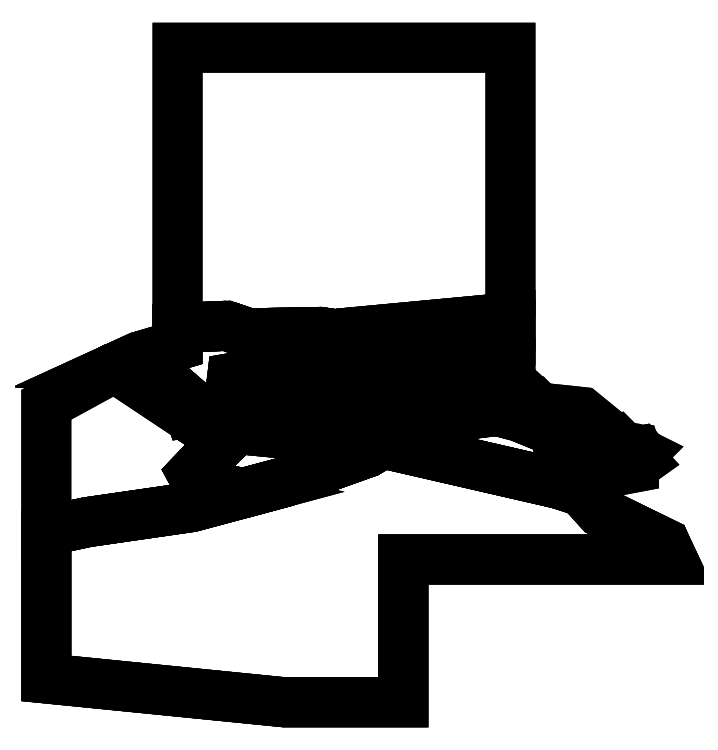
<metadata>
{"format":"dxf","ext":"dxf","renderer":"ezdxf+matplotlib","layout":"modelspace","background":"white","min_lineweight":24,"dpi":150}
</metadata>
<code>
0
SECTION
2
ENTITIES
0
LWPOLYLINE
8
0
70
0
90
28
10
-151.8
20
56.76
10
-153
20
56
10
-160
20
53.5
10
-163.5
20
52.56
10
-167.8
20
51.4
10
-170
20
51.08
10
-176.6
20
50.13
10
-180
20
49.39
10
-180
20
37
10
-170
20
36
10
-160
20
35
10
-150
20
35
10
-150
20
40
10
-150
20
47
10
-145
20
47
10
-140
20
47
10
-135
20
47
10
-130
20
47
10
-127.4
20
47
10
-127.8
20
47.91
10
-127.8
20
48
10
-127.9
20
48.17
10
-128
20
48.33
10
-133.4
20
51
10
-135
20
52.72
10
-137
20
53.37
10
-137
20
53.37
10
-151.8
20
56.76
0
LWPOLYLINE
8
0
70
0
90
22
10
-164.8
20
66.63
10
-169
20
66.45
10
-169
20
65
10
-172.2
20
64.05
10
-174.6
20
62.96
10
-170.8
20
62.67
10
-168.4
20
60.59
10
-167.9
20
59.4
10
-167.9
20
59.33
10
-164.7
20
59.79
10
-164.4
20
62.25
10
-163.2
20
62.45
10
-156.5
20
61.87
10
-155.2
20
61.73
10
-153.5
20
62.42
10
-153.1
20
63
10
-152.7
20
63.17
10
-154.3
20
64.73
10
-154.1
20
65.68
10
-157
20
66.12
10
-163
20
66
10
-164.8
20
66.63
0
LWPOLYLINE
8
0
70
0
90
28
10
-141
20
67.33
10
-141
20
73
10
-141
20
74
10
-141
20
75
10
-141
20
76
10
-141
20
77
10
-141
20
78
10
-141
20
79
10
-141
20
80
10
-141
20
81
10
-141
20
82
10
-141
20
83
10
-141
20
84
10
-141
20
85
10
-141
20
86
10
-141
20
87
10
-141
20
88
10
-141
20
89
10
-141
20
90
10
-169
20
90
10
-169
20
73
10
-169
20
66.45
10
-164.8
20
66.63
10
-163
20
66
10
-157
20
66.12
10
-154.1
20
65.68
10
-154
20
66.12
10
-141
20
67.33
0
LWPOLYLINE
8
0
70
0
90
17
10
-152.8
20
61.42
10
-155.2
20
61.73
10
-156.5
20
61.87
10
-156.4
20
60.59
10
-156.4
20
59.9
10
-155.3
20
59.5
10
-152.3
20
59.16
10
-150
20
59.18
10
-150
20
60.5
10
-150.1
20
60.79
10
-150.2
20
60.88
10
-151.1
20
61.08
10
-151.3
20
61.08
10
-151.8
20
61.08
10
-152.1
20
61.23
10
-152.8
20
61.23
10
-152.8
20
61.42
0
LWPOLYLINE
8
0
70
0
90
17
10
-149.1
20
61.47
10
-149.1
20
61.47
10
-147.4
20
61.75
10
-146.6
20
62.83
10
-148.6
20
62.97
10
-152.7
20
63.17
10
-153.1
20
63
10
-153.5
20
62.42
10
-155.2
20
61.73
10
-152.8
20
61.42
10
-152.8
20
61.23
10
-152.1
20
61.23
10
-151.8
20
61.08
10
-151.3
20
61.08
10
-151.1
20
61.08
10
-150.2
20
60.88
10
-149.1
20
61.47
0
LWPOLYLINE
8
0
70
0
90
13
10
-141
20
62
10
-141
20
63.33
10
-146.6
20
62.83
10
-147.4
20
61.75
10
-149.1
20
61.47
10
-150.2
20
60.88
10
-150
20
60.5
10
-150
20
59.18
10
-146
20
59
10
-142.1
20
59.48
10
-141.3
20
60.53
10
-139.2
20
60.35
10
-141
20
62
0
LWPOLYLINE
8
0
70
0
90
13
10
-132.1
20
57
10
-135
20
59.39
10
-136.2
20
59.52
10
-138.6
20
59.77
10
-139.2
20
60.35
10
-141.3
20
60.53
10
-142.1
20
59.48
10
-140.3
20
59
10
-138.6
20
58.32
10
-137.8
20
58
10
-135
20
56.95
10
-133.1
20
56.64
10
-132.1
20
57
0
LWPOLYLINE
8
0
70
0
90
21
10
-155.3
20
59.5
10
-156.4
20
59.9
10
-156.4
20
60.59
10
-164.7
20
59.79
10
-167.9
20
59.33
10
-167.7
20
58.74
10
-165
20
56.97
10
-167
20
55
10
-167.7
20
54.22
10
-167.3
20
53.47
10
-163.5
20
52.56
10
-160
20
53.5
10
-153
20
56
10
-151.8
20
56.76
10
-151.7
20
56.76
10
-151.8
20
56.76
10
-150.9
20
57.25
10
-150.5
20
57.46
10
-150
20
59.18
10
-152.3
20
59.16
10
-155.3
20
59.5
0
LWPOLYLINE
8
0
70
0
90
6
10
-164.7
20
59.79
10
-156.4
20
60.59
10
-156.5
20
61.87
10
-163.2
20
62.45
10
-164.4
20
62.25
10
-164.7
20
59.79
0
LWPOLYLINE
8
0
70
0
90
12
10
-144
20
60.17
10
-145
20
61.83
10
-147.4
20
61.75
10
-149.1
20
61.47
10
-149.1
20
61.47
10
-150.2
20
60.88
10
-150.1
20
60.79
10
-150.1
20
60.78
10
-150
20
60.5
10
-150
20
59.18
10
-146
20
59
10
-144
20
60.17
0
LWPOLYLINE
8
0
70
0
90
21
10
-148
20
63.97
10
-148
20
64.27
10
-148
20
64.38
10
-147.9
20
64.44
10
-147.6
20
64.75
10
-147.5
20
64.84
10
-147.3
20
65
10
-147.2
20
65.25
10
-147.2
20
65.25
10
-146.3
20
65.67
10
-145.8
20
66
10
-145.3
20
66
10
-144.5
20
66.67
10
-141
20
66.67
10
-141
20
67.33
10
-154
20
66.12
10
-154.1
20
65.68
10
-154.3
20
64.73
10
-152.7
20
63.17
10
-148.6
20
62.97
10
-148
20
63.97
0
LWPOLYLINE
8
0
70
0
90
18
10
-141
20
63.33
10
-141
20
66.67
10
-144.5
20
66.67
10
-145.3
20
66
10
-145.8
20
66
10
-146.3
20
65.67
10
-147.2
20
65.25
10
-147.2
20
65.25
10
-147.3
20
65
10
-147.5
20
64.84
10
-147.6
20
64.75
10
-147.9
20
64.44
10
-148
20
64.38
10
-148
20
64.27
10
-148
20
63.97
10
-148.6
20
62.97
10
-146.6
20
62.83
10
-141
20
63.33
0
LWPOLYLINE
8
0
70
0
90
16
10
-176.6
20
50.13
10
-167.8
20
51.4
10
-163.5
20
52.56
10
-163.7
20
52.6
10
-167.3
20
53.47
10
-167.7
20
54.22
10
-167
20
55
10
-165
20
56.97
10
-167.7
20
58.74
10
-167.9
20
59.4
10
-168.4
20
60.59
10
-170.8
20
62.67
10
-174.6
20
62.96
10
-180
20
60
10
-180
20
49.39
10
-176.6
20
50.13
0
LWPOLYLINE
8
0
70
0
90
21
10
-164.8
20
66.63
10
-169
20
66.45
10
-169
20
65
10
-172.2
20
64.05
10
-174.6
20
62.96
10
-170.8
20
62.67
10
-168.4
20
60.59
10
-167.9
20
59.4
10
-167.9
20
59.33
10
-164.7
20
59.79
10
-156.4
20
60.59
10
-156.5
20
61.87
10
-155.2
20
61.73
10
-153.5
20
62.42
10
-153.1
20
63
10
-152.7
20
63.17
10
-154.3
20
64.73
10
-154.1
20
65.68
10
-157
20
66.12
10
-163
20
66
10
-164.8
20
66.63
0
LWPOLYLINE
8
0
70
0
90
10
10
-160
20
53.5
10
-153
20
56
10
-151.8
20
56.76
10
-166.9
20
58.25
10
-165
20
56.97
10
-167
20
55
10
-167.7
20
54.22
10
-167.3
20
53.47
10
-163.5
20
52.56
10
-160
20
53.5
0
LWPOLYLINE
8
0
70
0
90
28
10
-151.8
20
56.76
10
-153
20
56
10
-160
20
53.5
10
-163.5
20
52.56
10
-167.8
20
51.4
10
-170
20
51.08
10
-176.6
20
50.13
10
-180
20
49.39
10
-180
20
37
10
-170
20
36
10
-160
20
35
10
-150
20
35
10
-150
20
40
10
-150
20
47
10
-145
20
47
10
-140
20
47
10
-135
20
47
10
-130
20
47
10
-127.4
20
47
10
-127.8
20
47.91
10
-127.8
20
48
10
-127.9
20
48.17
10
-128
20
48.33
10
-133.4
20
51
10
-135
20
52.72
10
-137
20
53.37
10
-137
20
53.37
10
-151.8
20
56.76
0
LWPOLYLINE
8
0
70
0
90
15
10
-155.3
20
59.5
10
-156.4
20
59.9
10
-156.4
20
60.59
10
-164.7
20
59.79
10
-167.9
20
59.33
10
-167.7
20
58.74
10
-166.9
20
58.25
10
-151.8
20
56.76
10
-151.7
20
56.76
10
-151.8
20
56.76
10
-150.9
20
57.25
10
-150.5
20
57.46
10
-150
20
59.18
10
-152.3
20
59.16
10
-155.3
20
59.5
0
LWPOLYLINE
8
0
70
0
90
57
10
-150
20
59.18
10
-150.5
20
57.46
10
-151.8
20
56.76
10
-137
20
53.37
10
-136
20
54
10
-135.4
20
54.11
10
-134
20
54.11
10
-133.3
20
54.41
10
-132.8
20
54.58
10
-131.8
20
54.49
10
-130.6
20
54.72
10
-130.6
20
54.73
10
-130.6
20
54.74
10
-130.6
20
54.76
10
-130.6
20
54.78
10
-130.6
20
54.8
10
-130.4
20
54.85
10
-130.3
20
54.98
10
-130.2
20
55.07
10
-130.1
20
55.19
10
-130
20
55.28
10
-130
20
55.34
10
-130
20
55.45
10
-130.1
20
55.5
10
-130.1
20
55.58
10
-130.1
20
55.68
10
-130.1
20
55.72
10
-130.1
20
55.77
10
-130.1
20
55.81
10
-130.1
20
55.83
10
-130
20
55.91
10
-130
20
55.92
10
-130
20
56.01
10
-130.1
20
56.12
10
-130.2
20
56.1
10
-130.3
20
56.13
10
-130.4
20
56.14
10
-130.5
20
56.24
10
-130.6
20
56.25
10
-130.6
20
56.27
10
-130.8
20
56.36
10
-131.1
20
56.41
10
-131.2
20
56.45
10
-131.5
20
56.55
10
-131.6
20
56.61
10
-131.8
20
56.6
10
-131.9
20
56.7
10
-131.9
20
56.75
10
-131.9
20
56.81
10
-132.1
20
57
10
-133.1
20
56.64
10
-135
20
56.95
10
-137.8
20
58
10
-140.3
20
59
10
-142.1
20
59.48
10
-146
20
59
10
-150
20
59.18
0
LWPOLYLINE
8
0
70
0
90
28
10
-151.7
20
56.76
10
-153
20
56
10
-160
20
53.5
10
-163.5
20
52.56
10
-167.8
20
51.4
10
-170
20
51.08
10
-176.6
20
50.13
10
-180
20
49.39
10
-180
20
37
10
-170
20
36
10
-160
20
35
10
-150
20
35
10
-150
20
40
10
-150
20
47
10
-145
20
47
10
-140
20
47
10
-135
20
47
10
-130
20
47
10
-127.4
20
47
10
-127.8
20
47.91
10
-127.8
20
48
10
-127.9
20
48.17
10
-128
20
48.33
10
-133.4
20
51
10
-135
20
52.72
10
-137
20
53.37
10
-137
20
53.37
10
-151.7
20
56.76
0
LWPOLYLINE
8
0
70
0
90
22
10
-164.8
20
66.63
10
-169
20
66.45
10
-169
20
65
10
-172.2
20
64.05
10
-174.6
20
62.96
10
-170.8
20
62.67
10
-168.4
20
60.59
10
-167.9
20
59.4
10
-167.9
20
59.33
10
-164.7
20
59.79
10
-164.4
20
62.25
10
-163.2
20
62.45
10
-156.5
20
61.87
10
-155.2
20
61.73
10
-153.5
20
62.42
10
-153.1
20
63
10
-152.7
20
63.17
10
-154.3
20
64.73
10
-154.1
20
65.68
10
-157
20
66.12
10
-163
20
66
10
-164.8
20
66.63
0
LWPOLYLINE
8
0
70
0
90
28
10
-141
20
67.33
10
-141
20
73
10
-141
20
74
10
-141
20
75
10
-141
20
76
10
-141
20
77
10
-141
20
78
10
-141
20
79
10
-141
20
80
10
-141
20
81
10
-141
20
82
10
-141
20
83
10
-141
20
84
10
-141
20
85
10
-141
20
86
10
-141
20
87
10
-141
20
88
10
-141
20
89
10
-141
20
90
10
-169
20
90
10
-169
20
73
10
-169
20
66.45
10
-164.8
20
66.63
10
-163
20
66
10
-157
20
66.12
10
-154.1
20
65.68
10
-154
20
66.12
10
-141
20
67.33
0
LWPOLYLINE
8
0
70
0
90
17
10
-152.8
20
61.42
10
-155.2
20
61.73
10
-156.5
20
61.87
10
-156.4
20
60.59
10
-156.4
20
59.9
10
-155.3
20
59.5
10
-152.3
20
59.16
10
-150
20
59.18
10
-150
20
60.5
10
-150.1
20
60.79
10
-150.2
20
60.88
10
-151.1
20
61.08
10
-151.3
20
61.08
10
-151.8
20
61.08
10
-152.1
20
61.23
10
-152.8
20
61.23
10
-152.8
20
61.42
0
LWPOLYLINE
8
0
70
0
90
17
10
-149.1
20
61.47
10
-149.1
20
61.47
10
-147.4
20
61.75
10
-146.6
20
62.83
10
-148.6
20
62.97
10
-152.7
20
63.17
10
-153.1
20
63
10
-153.5
20
62.42
10
-155.2
20
61.73
10
-152.8
20
61.42
10
-152.8
20
61.23
10
-152.1
20
61.23
10
-151.8
20
61.08
10
-151.3
20
61.08
10
-151.1
20
61.08
10
-150.2
20
60.88
10
-149.1
20
61.47
0
LWPOLYLINE
8
0
70
0
90
13
10
-141
20
62
10
-141
20
63.33
10
-146.6
20
62.83
10
-147.4
20
61.75
10
-149.1
20
61.47
10
-150.2
20
60.88
10
-150
20
60.5
10
-150
20
59.18
10
-146
20
59
10
-142.1
20
59.48
10
-141.3
20
60.53
10
-139.2
20
60.35
10
-141
20
62
0
LWPOLYLINE
8
0
70
0
90
13
10
-132.1
20
57
10
-135
20
59.39
10
-136.2
20
59.52
10
-138.6
20
59.77
10
-139.2
20
60.35
10
-141.3
20
60.53
10
-142.1
20
59.48
10
-140.3
20
59
10
-138.6
20
58.32
10
-137.8
20
58
10
-135
20
56.95
10
-133.1
20
56.64
10
-132.1
20
57
0
LWPOLYLINE
8
0
70
0
90
21
10
-155.3
20
59.5
10
-156.4
20
59.9
10
-156.4
20
60.59
10
-164.7
20
59.79
10
-167.9
20
59.33
10
-167.7
20
58.74
10
-165
20
56.97
10
-167
20
55
10
-167.7
20
54.22
10
-167.3
20
53.47
10
-163.5
20
52.56
10
-160
20
53.5
10
-153
20
56
10
-151.8
20
56.76
10
-151.7
20
56.76
10
-151.8
20
56.76
10
-150.9
20
57.25
10
-150.5
20
57.46
10
-150
20
59.18
10
-152.3
20
59.16
10
-155.3
20
59.5
0
LWPOLYLINE
8
0
70
0
90
6
10
-164.7
20
59.79
10
-156.4
20
60.59
10
-156.5
20
61.87
10
-163.2
20
62.45
10
-164.4
20
62.25
10
-164.7
20
59.79
0
LWPOLYLINE
8
0
70
0
90
12
10
-144
20
60.17
10
-145
20
61.83
10
-147.4
20
61.75
10
-149.1
20
61.47
10
-149.1
20
61.47
10
-150.2
20
60.88
10
-150.1
20
60.79
10
-150.1
20
60.78
10
-150
20
60.5
10
-150
20
59.18
10
-146
20
59
10
-144
20
60.17
0
LWPOLYLINE
8
0
70
0
90
21
10
-148
20
63.97
10
-148
20
64.27
10
-148
20
64.38
10
-147.9
20
64.44
10
-147.6
20
64.75
10
-147.5
20
64.84
10
-147.3
20
65
10
-147.2
20
65.25
10
-147.2
20
65.25
10
-146.3
20
65.67
10
-145.8
20
66
10
-145.3
20
66
10
-144.5
20
66.67
10
-141
20
66.67
10
-141
20
67.33
10
-154
20
66.12
10
-154.1
20
65.68
10
-154.3
20
64.73
10
-152.7
20
63.17
10
-148.6
20
62.97
10
-148
20
63.97
0
LWPOLYLINE
8
0
70
0
90
18
10
-141
20
63.33
10
-141
20
66.67
10
-144.5
20
66.67
10
-145.3
20
66
10
-145.8
20
66
10
-146.3
20
65.67
10
-147.2
20
65.25
10
-147.2
20
65.25
10
-147.3
20
65
10
-147.5
20
64.84
10
-147.6
20
64.75
10
-147.9
20
64.44
10
-148
20
64.38
10
-148
20
64.27
10
-148
20
63.97
10
-148.6
20
62.97
10
-146.6
20
62.83
10
-141
20
63.33
0
LWPOLYLINE
8
0
70
0
90
16
10
-176.6
20
50.13
10
-167.8
20
51.4
10
-163.5
20
52.56
10
-163.7
20
52.6
10
-167.3
20
53.47
10
-167.7
20
54.22
10
-167
20
55
10
-165
20
56.97
10
-167.7
20
58.74
10
-167.9
20
59.4
10
-168.4
20
60.59
10
-170.8
20
62.67
10
-174.6
20
62.96
10
-180
20
60
10
-180
20
49.39
10
-176.6
20
50.13
0
LWPOLYLINE
8
0
70
0
90
21
10
-164.8
20
66.63
10
-169
20
66.45
10
-169
20
65
10
-172.2
20
64.05
10
-174.6
20
62.96
10
-170.8
20
62.67
10
-168.4
20
60.59
10
-167.9
20
59.4
10
-167.9
20
59.33
10
-164.7
20
59.79
10
-156.4
20
60.59
10
-156.5
20
61.87
10
-155.2
20
61.73
10
-153.5
20
62.42
10
-153.1
20
63
10
-152.7
20
63.17
10
-154.3
20
64.73
10
-154.1
20
65.68
10
-157
20
66.12
10
-163
20
66
10
-164.8
20
66.63
0
LWPOLYLINE
8
0
70
0
90
10
10
-160
20
53.5
10
-153
20
56
10
-151.8
20
56.76
10
-166.9
20
58.25
10
-165
20
56.97
10
-167
20
55
10
-167.7
20
54.22
10
-167.3
20
53.47
10
-163.5
20
52.56
10
-160
20
53.5
0
LWPOLYLINE
8
0
70
0
90
28
10
-151.7
20
56.76
10
-153
20
56
10
-160
20
53.5
10
-163.5
20
52.56
10
-167.8
20
51.4
10
-170
20
51.08
10
-176.6
20
50.13
10
-180
20
49.39
10
-180
20
37
10
-170
20
36
10
-160
20
35
10
-150
20
35
10
-150
20
40
10
-150
20
47
10
-145
20
47
10
-140
20
47
10
-135
20
47
10
-130
20
47
10
-127.4
20
47
10
-127.8
20
47.91
10
-127.8
20
48
10
-127.9
20
48.17
10
-128
20
48.33
10
-133.4
20
51
10
-135
20
52.72
10
-137
20
53.37
10
-137
20
53.37
10
-151.7
20
56.76
0
LWPOLYLINE
8
0
70
0
90
15
10
-155.3
20
59.5
10
-156.4
20
59.9
10
-156.4
20
60.59
10
-164.7
20
59.79
10
-167.9
20
59.33
10
-167.7
20
58.74
10
-166.9
20
58.25
10
-151.8
20
56.76
10
-151.7
20
56.76
10
-151.8
20
56.76
10
-150.9
20
57.25
10
-150.5
20
57.46
10
-150
20
59.18
10
-152.3
20
59.16
10
-155.3
20
59.5
0
LWPOLYLINE
8
0
70
0
90
57
10
-150
20
59.18
10
-150.5
20
57.46
10
-151.8
20
56.76
10
-137
20
53.37
10
-136
20
54
10
-135.4
20
54.11
10
-134
20
54.11
10
-133.3
20
54.41
10
-132.8
20
54.58
10
-131.8
20
54.49
10
-130.6
20
54.72
10
-130.6
20
54.73
10
-130.6
20
54.74
10
-130.6
20
54.76
10
-130.6
20
54.78
10
-130.6
20
54.8
10
-130.4
20
54.85
10
-130.3
20
54.98
10
-130.2
20
55.07
10
-130.1
20
55.19
10
-130
20
55.28
10
-130
20
55.34
10
-130
20
55.45
10
-130.1
20
55.5
10
-130.1
20
55.58
10
-130.1
20
55.68
10
-130.1
20
55.72
10
-130.1
20
55.77
10
-130.1
20
55.81
10
-130.1
20
55.83
10
-130
20
55.91
10
-130
20
55.92
10
-130
20
56.01
10
-130.1
20
56.12
10
-130.2
20
56.1
10
-130.3
20
56.13
10
-130.4
20
56.14
10
-130.5
20
56.24
10
-130.6
20
56.25
10
-130.6
20
56.27
10
-130.8
20
56.36
10
-131.1
20
56.41
10
-131.2
20
56.45
10
-131.5
20
56.55
10
-131.6
20
56.61
10
-131.8
20
56.6
10
-131.9
20
56.7
10
-131.9
20
56.75
10
-131.9
20
56.81
10
-132.1
20
57
10
-133.1
20
56.64
10
-135
20
56.95
10
-137.8
20
58
10
-140.3
20
59
10
-142.1
20
59.48
10
-146
20
59
10
-150
20
59.18
0
ENDSEC
0
EOF

</code>
